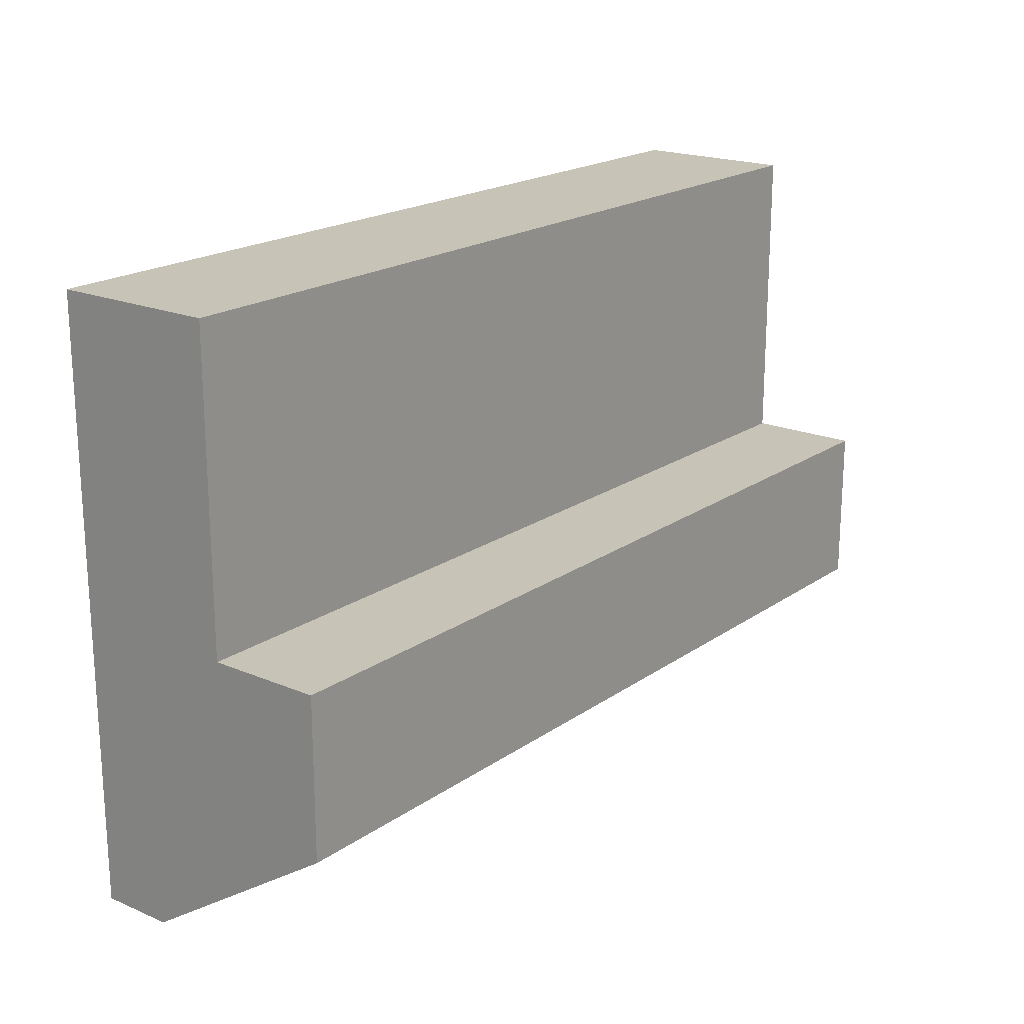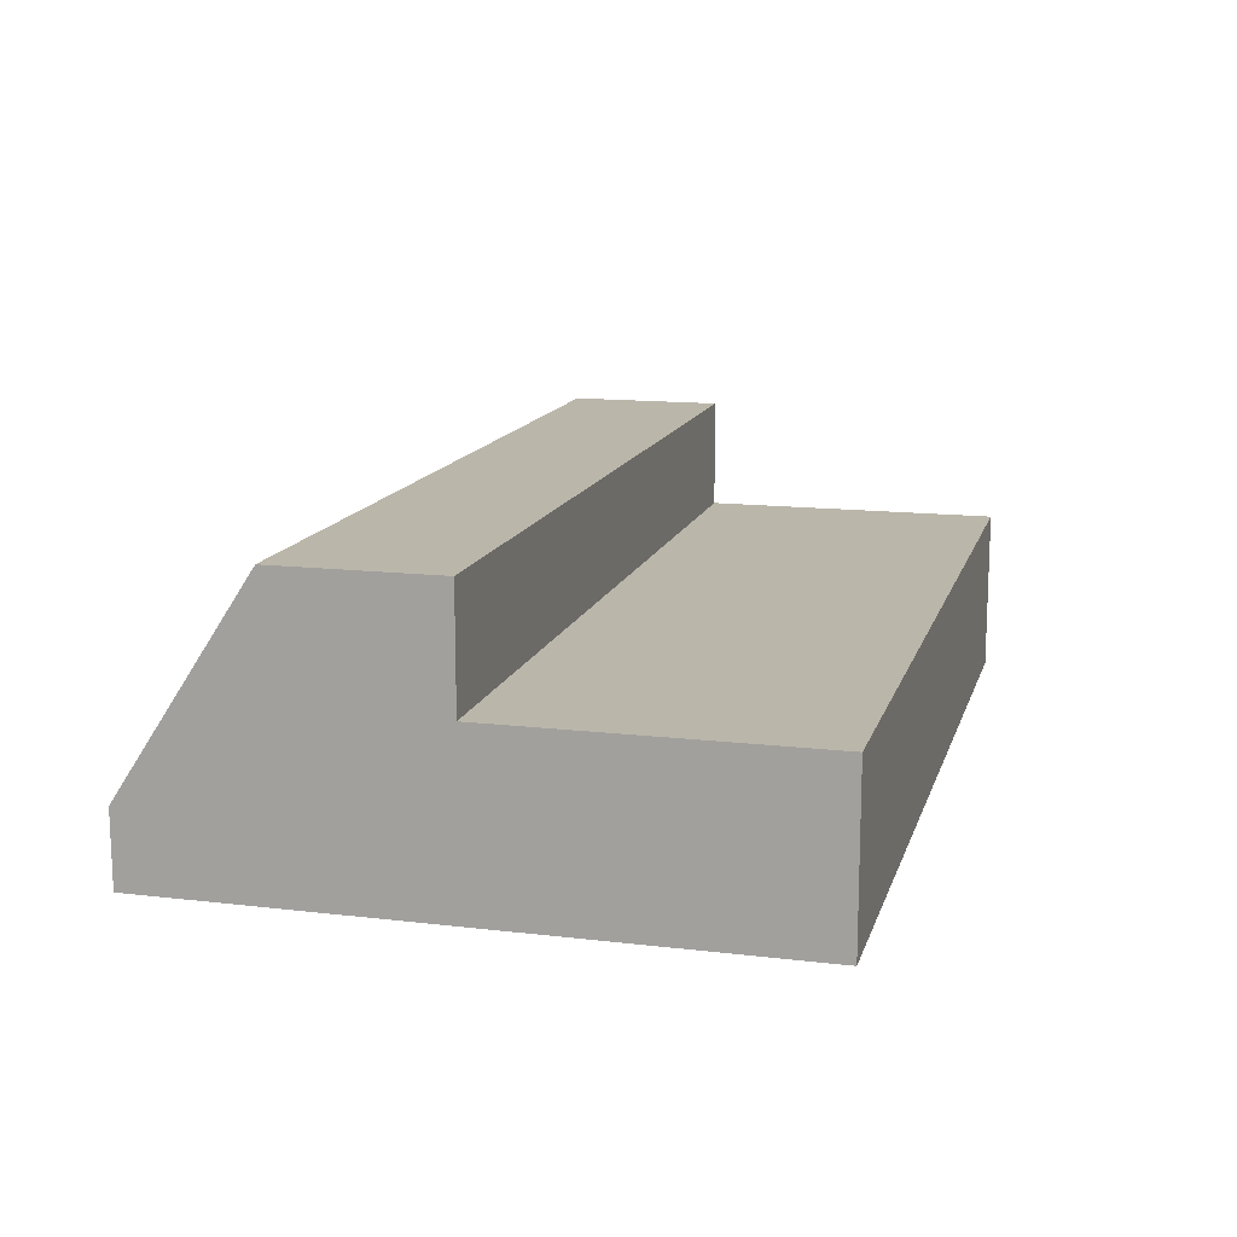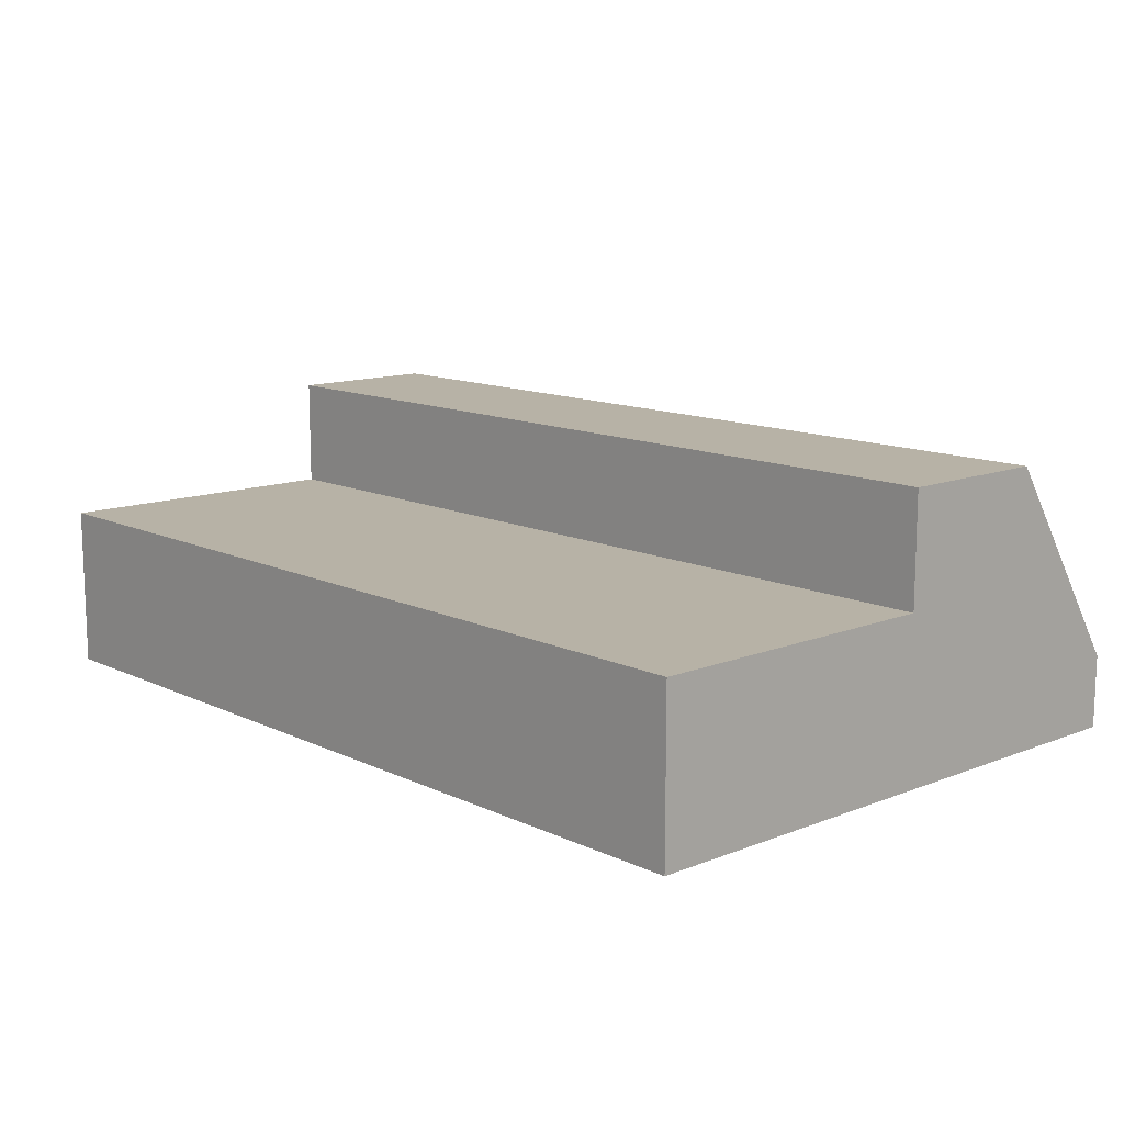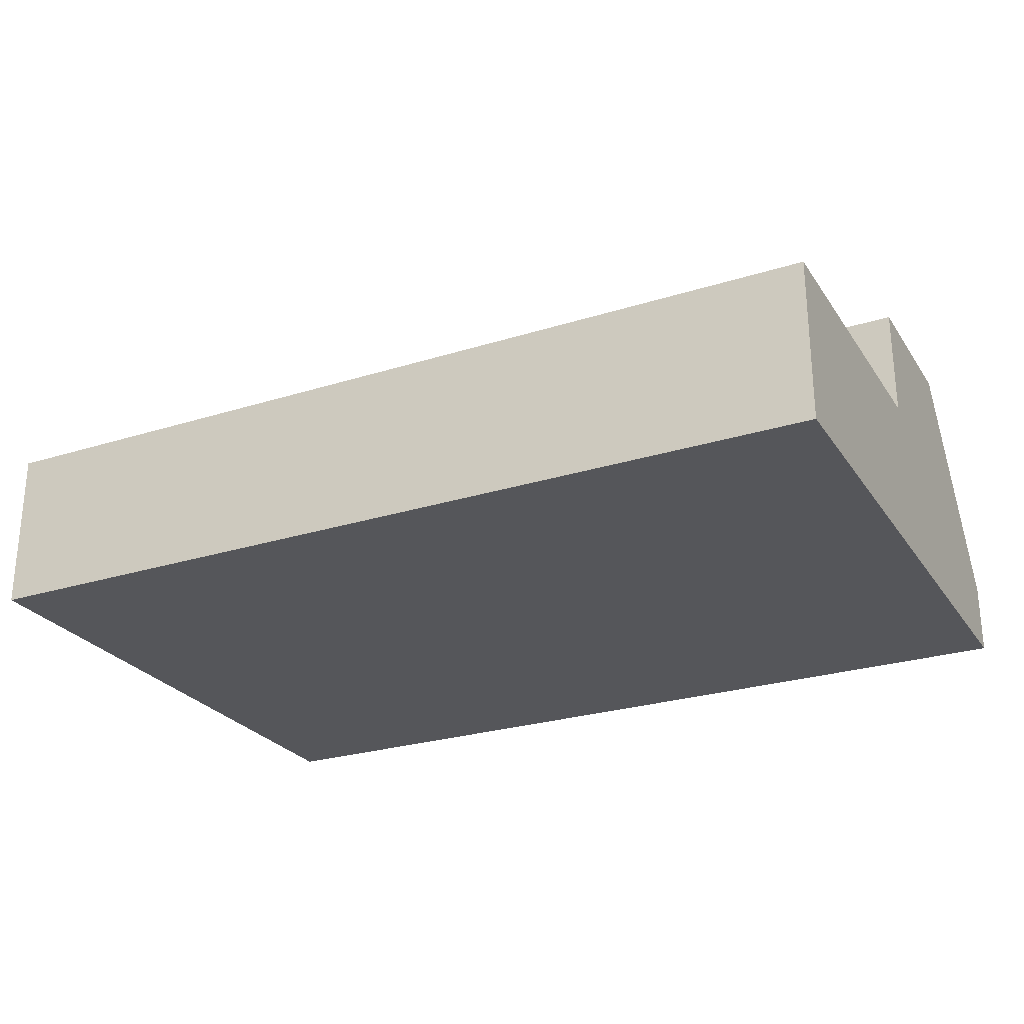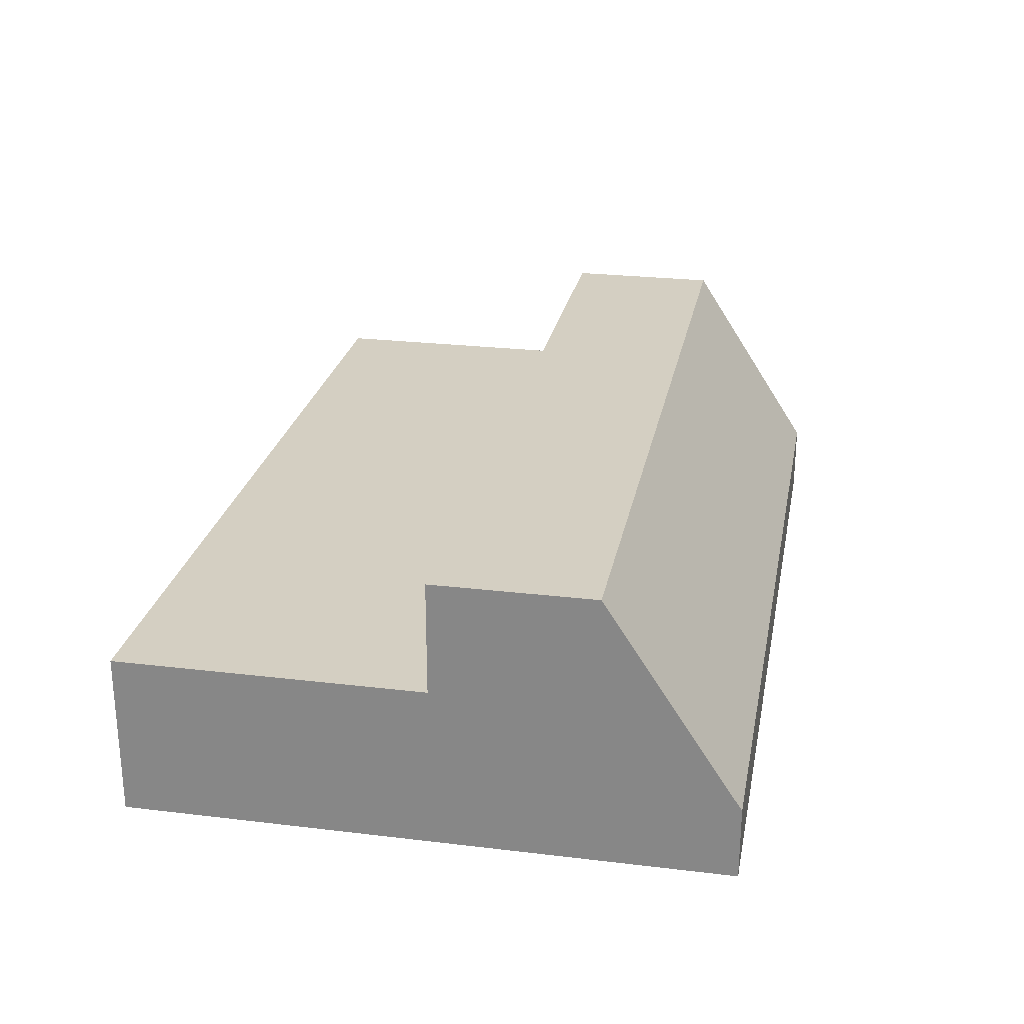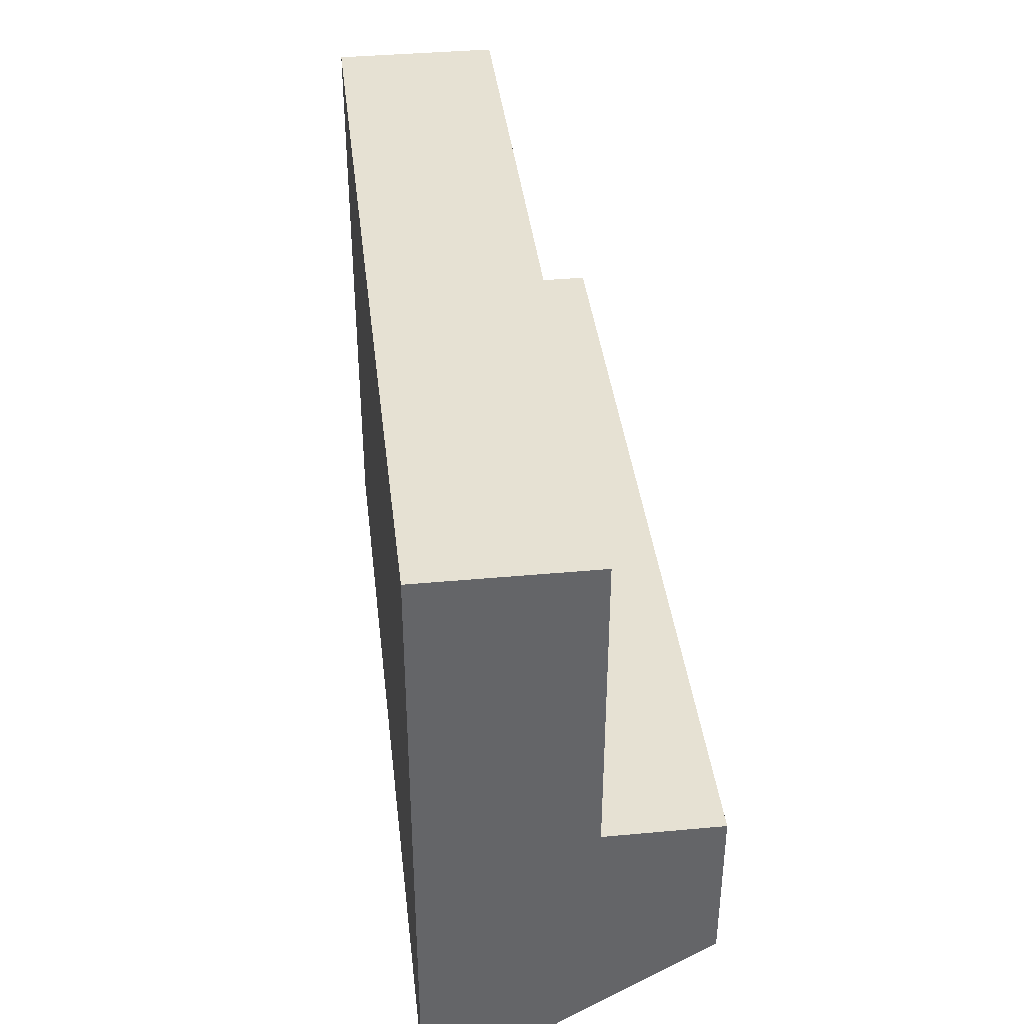
<metadata>
{"format":"obj","ext":"obj","renderer":"f3d","projection":"perspective","resolution":1024,"background":"white","views":[{"elev":19.6,"azim":128.2,"up":"+Z"},{"elev":13.8,"azim":-75.2,"up":"+Y"},{"elev":12.5,"azim":47.5,"up":"+Y"},{"elev":-26.1,"azim":26.5,"up":"+Y"},{"elev":25.4,"azim":100.9,"up":"+Y"},{"elev":38.9,"azim":83.4,"up":"+Z"}]}
</metadata>
<code>
g pb_Mesh188772
v 0.3919 1.475 0
v -4.392 1.475 0
v 0.3919 1.475 -0.8473
v -4.392 1.475 -0.8473
v 0.3919 0 -1.56
v -4.392 0 -1.56
v 0.3919 0 0
v -4.392 0 0
v 0.3919 0 1.64
v -4.392 0 1.64
v -4.392 0.8778 1.64
v 0.3919 0.8778 1.64
v 0.3919 0.8778 0
v -4.392 0.8778 0
v -4.392 1.475 0
v 0.3919 1.475 0
v -4.392 0.8778 0
v -4.392 0 0
v -4.392 0.3874 -1.56
v -4.392 0 -1.56
v -4.392 1.475 0
v -4.392 1.475 -0.8473
v -4.392 0.3874 -1.56
v 0.3919 0 -1.56
v 0.3919 0.3874 -1.56
v -4.392 0 -1.56
v -4.392 1.475 -0.8473
v 0.3919 0.3874 -1.56
v 0.3919 1.475 -0.8473
v -4.392 0.3874 -1.56
v 0.3919 0.3874 -1.56
v 0.3919 0 -1.56
v 0.3919 0 0
v 0.3919 0.8778 0
v 0.3919 1.475 -0.8473
v 0.3919 1.475 0
v 0.3919 0 1.64
v -4.392 0 1.64
v -4.392 0 1.64
v -4.392 0.8778 1.64
v 0.3919 0.8778 1.64
v 0.3919 0 1.64
v -4.392 0.8778 0
v 0.3919 0.8778 0
v -4.392 0.8778 1.64
v 0.3919 0.8778 1.64
g pb_Mesh188772_0
g pb_Mesh188772_1
f 3 2 1
f 3 4 2
f 7 6 5
f 7 8 6
f 11 10 9
f 11 9 12
f 15 14 13
f 15 13 16
f 19 18 17
f 19 20 18
f 22 17 21
f 22 19 17
f 25 24 23
f 24 26 23
f 29 28 27
f 28 30 27
f 33 32 31
f 34 33 31
f 34 31 35
f 36 34 35
f 37 8 7
f 37 38 8
f 39 17 18
f 39 40 17
f 41 33 34
f 41 42 33
f 45 44 43
f 45 46 44

</code>
